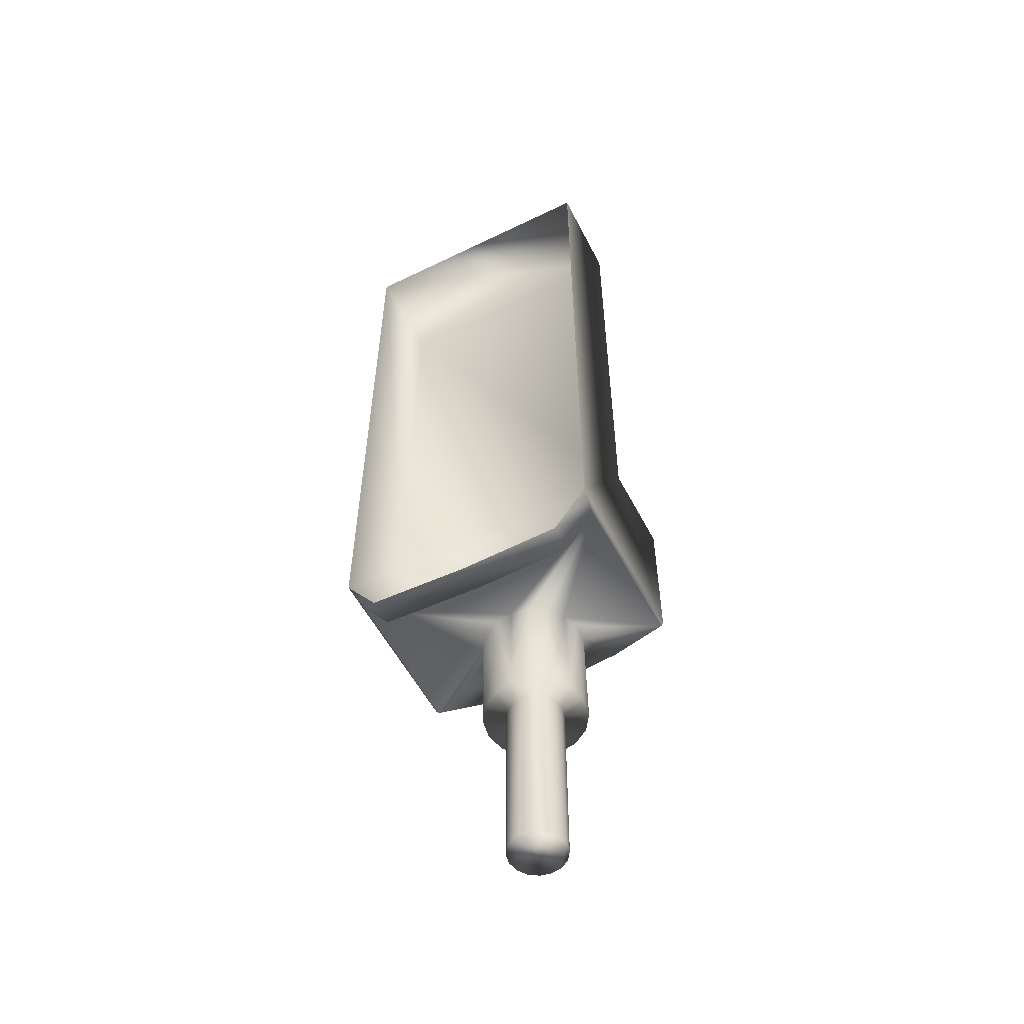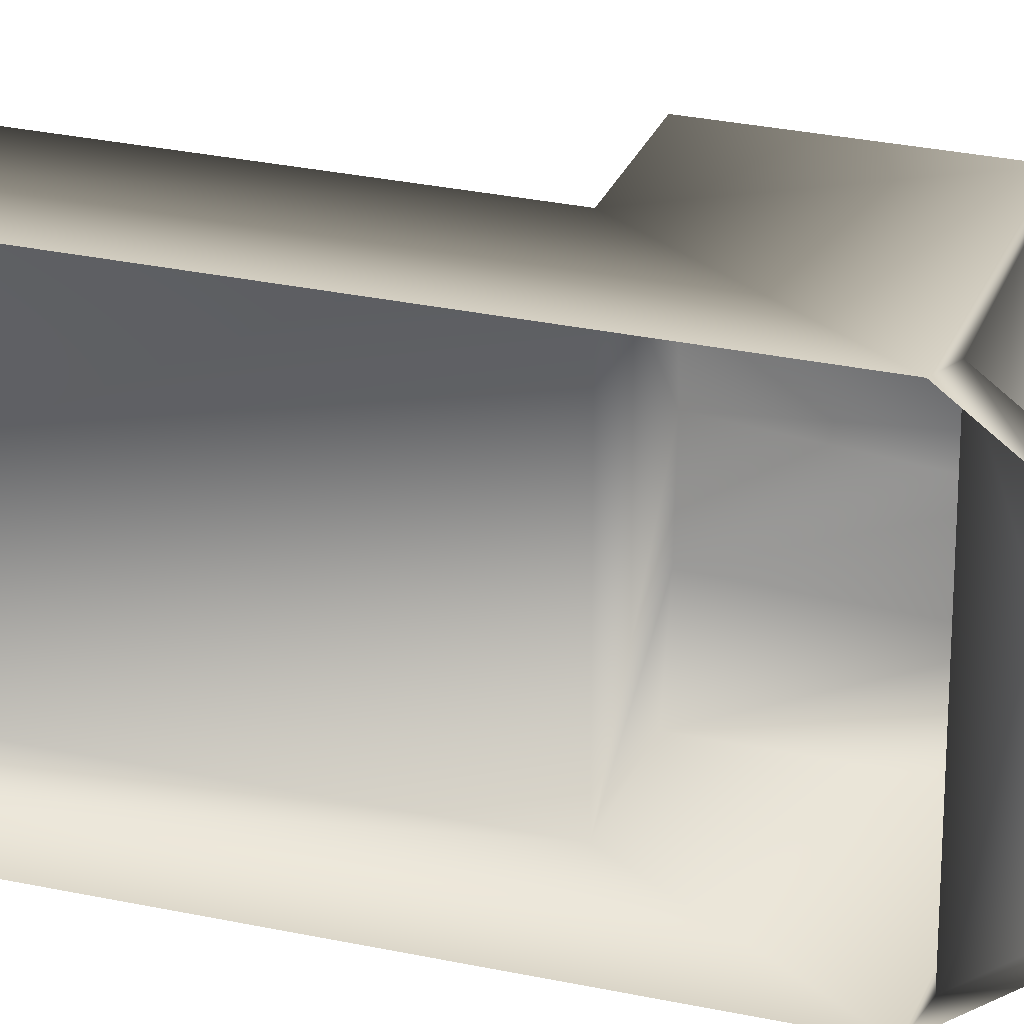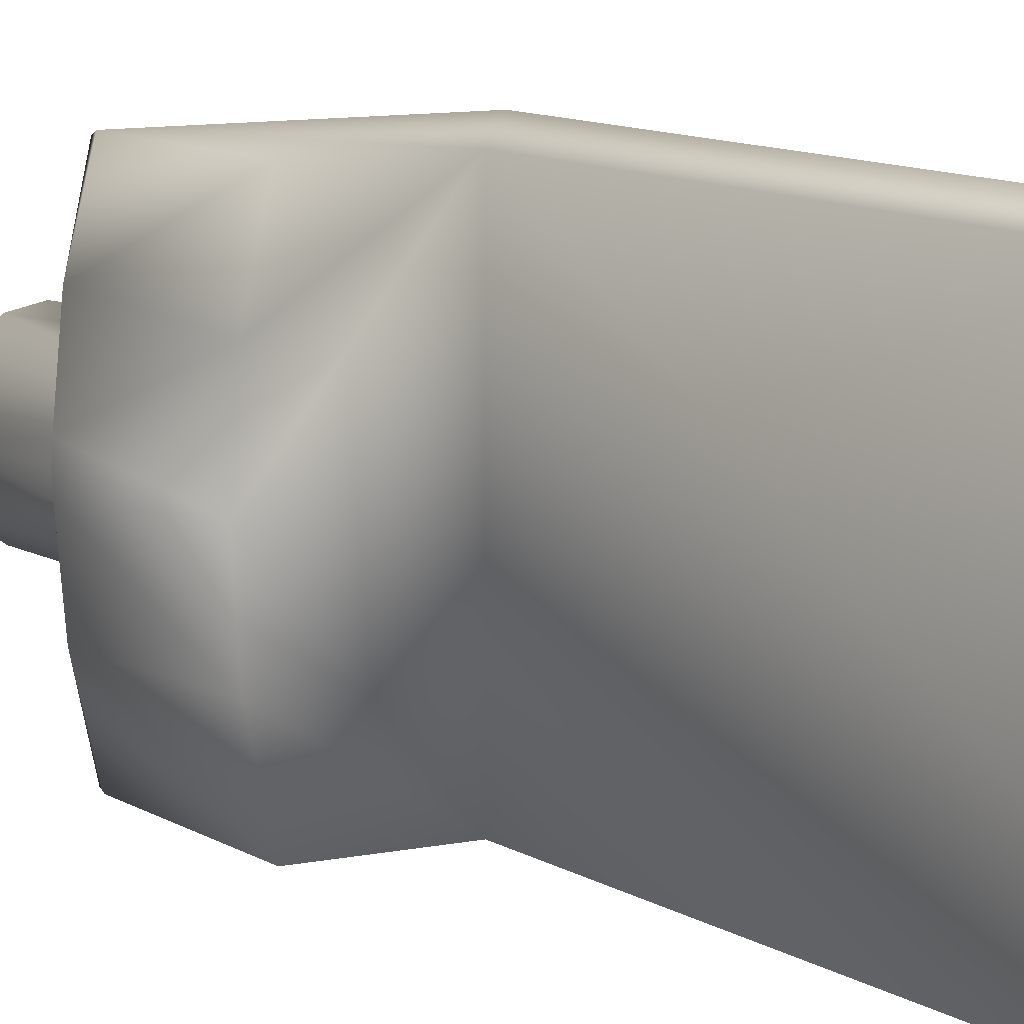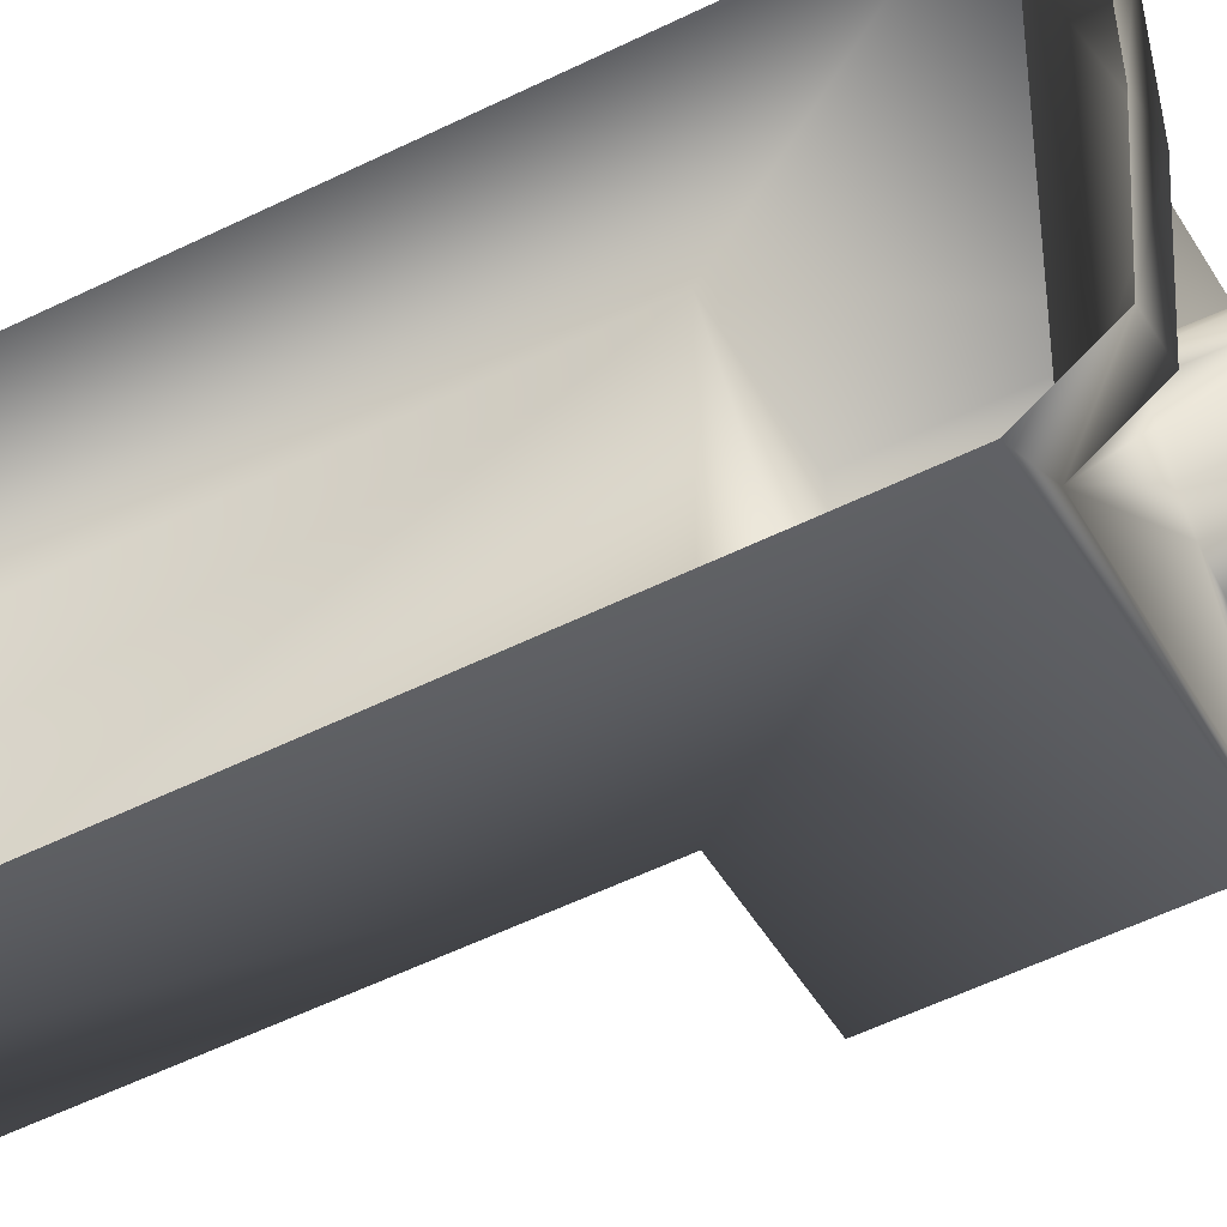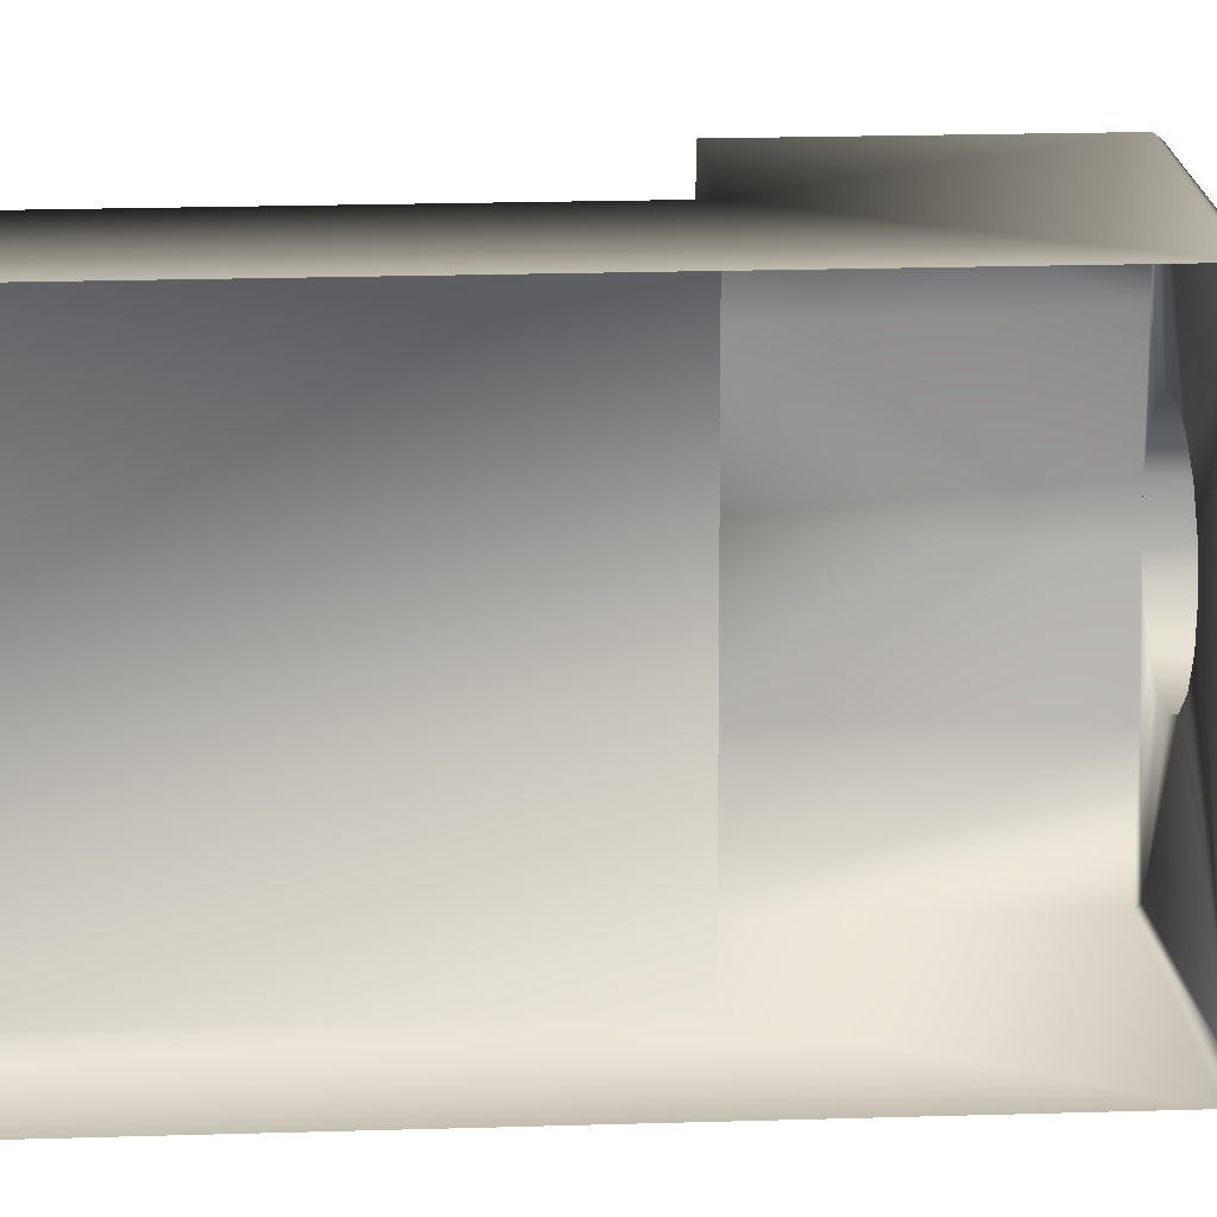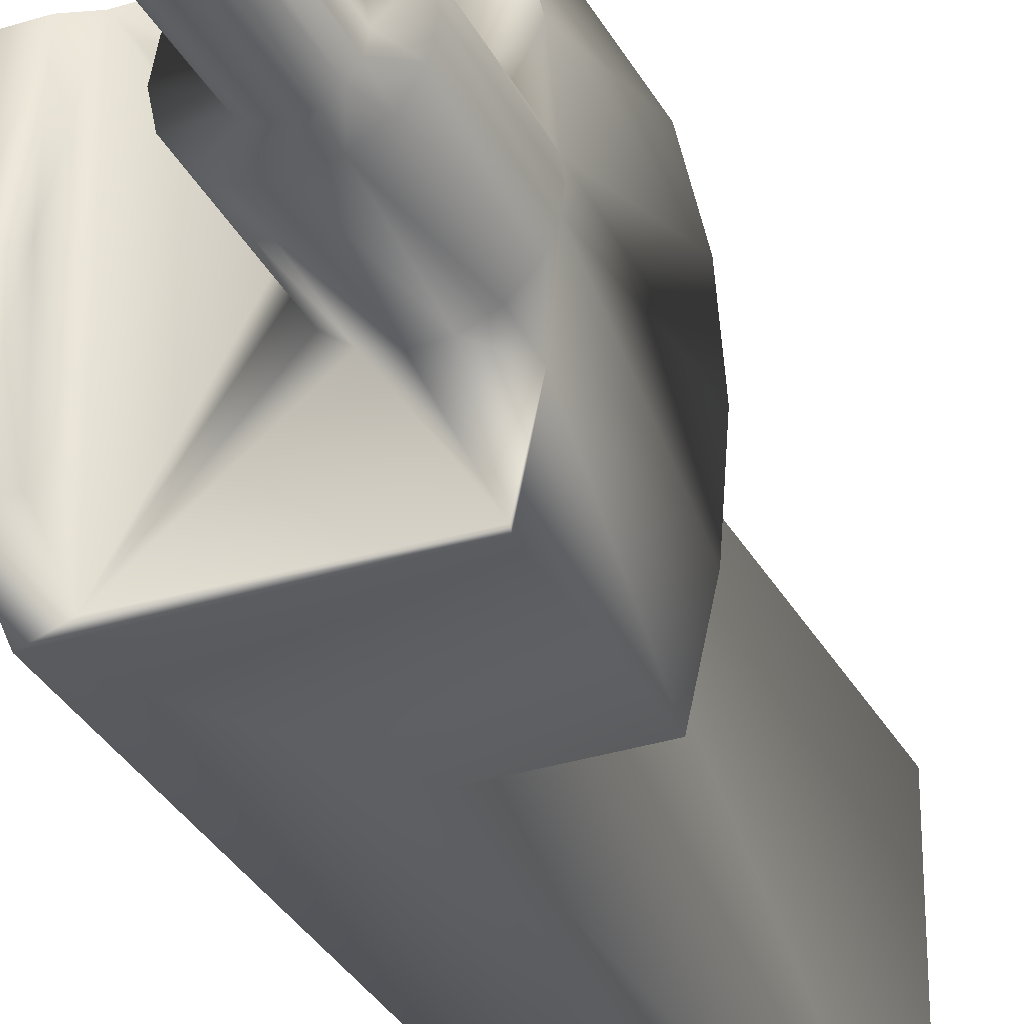
<metadata>
{"format":"obj","ext":"obj","renderer":"f3d","projection":"perspective","resolution":1024,"background":"white","views":[{"elev":-55.2,"azim":117.1,"up":"+Z"},{"elev":27.6,"azim":108.6,"up":"+Y"},{"elev":9.2,"azim":-30.5,"up":"+Y"},{"elev":-48.8,"azim":119.5,"up":"+Y"},{"elev":16.3,"azim":86.0,"up":"+Y"},{"elev":-31.9,"azim":-155.8,"up":"+Y"}]}
</metadata>
<code>
v  -364 192 199.2
v  -398.7 191 200.5
v  -398.8 191.5 199.8
v  -358 191 200.5
v  -358 198.2 190.9
v  -364 198.2 190.9
v  -364 220 189.9
v  -358 220 189.9
v  -364 241.8 190.9
v  -358 241.8 190.9
v  -358 249 343.8
v  -379 249 232.8
v  -379 249 343.4
v  -358 249 200.5
v  -398.7 249 200.5
v  -398.7 249 232.8
v  -402.9 222.7 199.9
v  -403.2 220 199.9
v  -402.9 217.3 199.9
v  -379 191 232.8
v  -403 220 232.8
v  -401.9 234.7 232.8
v  -401.9 205.3 232.8
v  -398.7 191 232.8
v  -379 191 343.4
v  -401.7 204.3 199.9
v  -394.5 208.8 199.7
v  -398.3 210.5 199.8
v  -390.4 208.6 199.7
v  -401.2 213.5 199.9
v  -386.4 209.8 199.6
v  -383.1 212.4 199.5
v  -381 215.9 199.5
v  -380.2 220 199.5
v  -364 248 199.2
v  -381 224.1 199.5
v  -383.1 227.6 199.5
v  -386.4 230.2 199.6
v  -398.8 248.5 199.8
v  -390.4 231.4 199.7
v  -394.5 231.2 199.7
v  -401.7 235.7 199.9
v  -398.3 229.5 199.8
v  -401.2 226.5 199.9
v  -358 191 343.8
v  -403.6 220 176.9
v  -402.8 215.6 176.9
v  -402.8 224.4 176.9
v  -400.3 211.9 176.8
v  -400.3 228.1 176.8
v  -396.5 209.4 176.8
v  -396.5 230.6 176.8
v  -392.1 208.5 176.7
v  -392.1 231.5 176.7
v  -387.7 209.4 176.6
v  -387.7 230.6 176.6
v  -384 211.9 176.5
v  -384 228.1 176.5
v  -381.5 215.6 176.5
v  -381.5 224.4 176.5
v  -380.6 220 176.5
v  -392 226.3 136.7
v  -394.4 225.8 136.7
v  -392 226.3 176.7
v  -394.4 225.8 176.7
v  -389.6 225.8 176.6
v  -396.5 224.5 136.7
v  -389.6 225.8 136.7
v  -396.5 224.5 176.8
v  -387.5 224.5 176.6
v  -397.8 222.4 136.7
v  -387.5 224.5 136.7
v  -397.8 222.4 176.8
v  -386.2 222.4 176.6
v  -398.3 220 136.7
v  -386.2 222.4 136.7
v  -398.3 220 176.8
v  -385.7 220 176.6
v  -397.8 217.6 176.8
v  -385.7 220 136.7
v  -397.8 217.6 136.7
v  -386.2 217.6 136.7
v  -396.5 215.5 176.8
v  -386.2 217.6 176.6
v  -396.5 215.5 136.7
v  -387.5 215.5 136.7
v  -394.4 214.2 176.7
v  -387.5 215.5 176.6
v  -394.4 214.2 136.7
v  -389.6 214.2 136.7
v  -392 213.7 176.7
v  -389.6 214.2 176.6
v  -392 213.7 136.7
g 0
f 1 2 3
f 2 1 4
f 1 5 4
f 5 1 6
f 6 7 5
f 5 7 8
f 9 8 7
f 8 9 10
f 11 12 13
f 14 12 11
f 12 14 15
f 16 12 15
f 17 18 19
f 20 12 21
f 12 22 21
f 21 23 20
f 22 12 16
f 24 20 23
f 25 13 12
f 12 20 25
f 26 27 3
f 28 27 26
f 29 3 27
f 28 26 30
f 29 31 3
f 26 19 30
f 3 31 1
f 1 31 32
f 32 33 1
f 33 34 1
f 35 1 34
f 34 36 35
f 37 35 36
f 35 37 38
f 39 35 38
f 38 40 39
f 40 41 39
f 39 41 42
f 42 41 43
f 43 44 42
f 17 42 44
f 35 10 9
f 10 35 14
f 35 15 14
f 15 35 39
f 7 6 1
f 1 35 7
f 7 35 9
f 45 11 13
f 13 25 45
f 26 24 23
f 2 24 26
f 19 26 23
f 26 3 2
f 23 21 19
f 21 17 19
f 17 21 22
f 17 22 42
f 42 22 16
f 16 15 42
f 15 39 42
f 20 2 4
f 2 20 24
f 45 20 4
f 20 45 25
f 19 18 46
f 46 18 17
f 46 47 19
f 48 46 17
f 19 47 30
f 17 44 48
f 47 49 30
f 50 48 44
f 28 30 49
f 44 43 50
f 49 51 28
f 52 50 43
f 28 51 27
f 41 52 43
f 51 53 27
f 54 52 41
f 29 27 53
f 41 40 54
f 53 55 29
f 56 54 40
f 29 55 31
f 38 56 40
f 55 57 31
f 58 56 38
f 32 31 57
f 38 37 58
f 57 59 32
f 60 58 37
f 33 32 59
f 36 60 37
f 59 61 33
f 61 60 36
f 61 34 33
f 36 34 61
f 62 63 64
f 64 63 65
f 62 64 66
f 63 67 65
f 68 62 66
f 69 65 67
f 66 70 68
f 67 71 69
f 72 68 70
f 73 69 71
f 74 72 70
f 71 75 73
f 76 72 74
f 73 75 77
f 74 78 76
f 79 77 75
f 80 76 78
f 75 81 79
f 82 80 78
f 81 83 79
f 84 82 78
f 81 85 83
f 86 82 84
f 83 85 87
f 84 88 86
f 85 89 87
f 90 86 88
f 89 91 87
f 88 92 90
f 93 91 89
f 93 90 92
f 92 91 93
f 65 69 52
f 52 69 50
f 52 54 65
f 50 69 73
f 65 54 64
f 48 50 73
f 56 64 54
f 77 48 73
f 64 56 66
f 48 77 46
f 66 56 58
f 77 47 46
f 58 70 66
f 77 79 47
f 60 70 58
f 49 47 79
f 60 74 70
f 79 83 49
f 74 60 61
f 83 51 49
f 61 78 74
f 83 87 51
f 61 84 78
f 53 51 87
f 84 61 59
f 53 87 91
f 59 88 84
f 91 55 53
f 57 88 59
f 55 91 92
f 92 88 57
f 55 92 57
f 62 68 72
f 72 76 62
f 62 76 71
f 76 82 71
f 71 67 62
f 76 80 82
f 81 71 82
f 63 62 67
f 71 81 75
f 82 89 81
f 82 90 89
f 89 85 81
f 82 86 90
f 89 90 93

</code>
